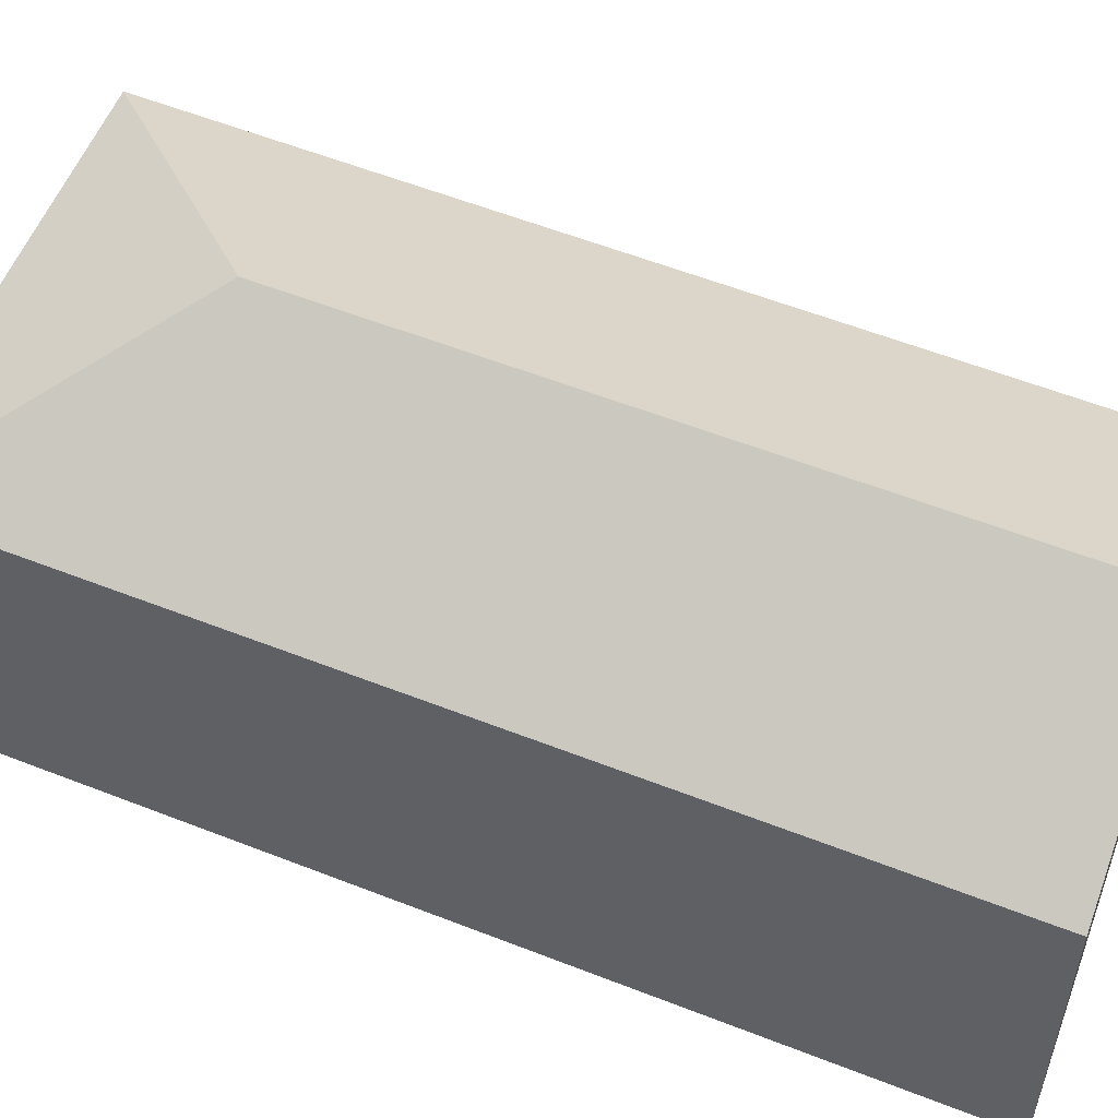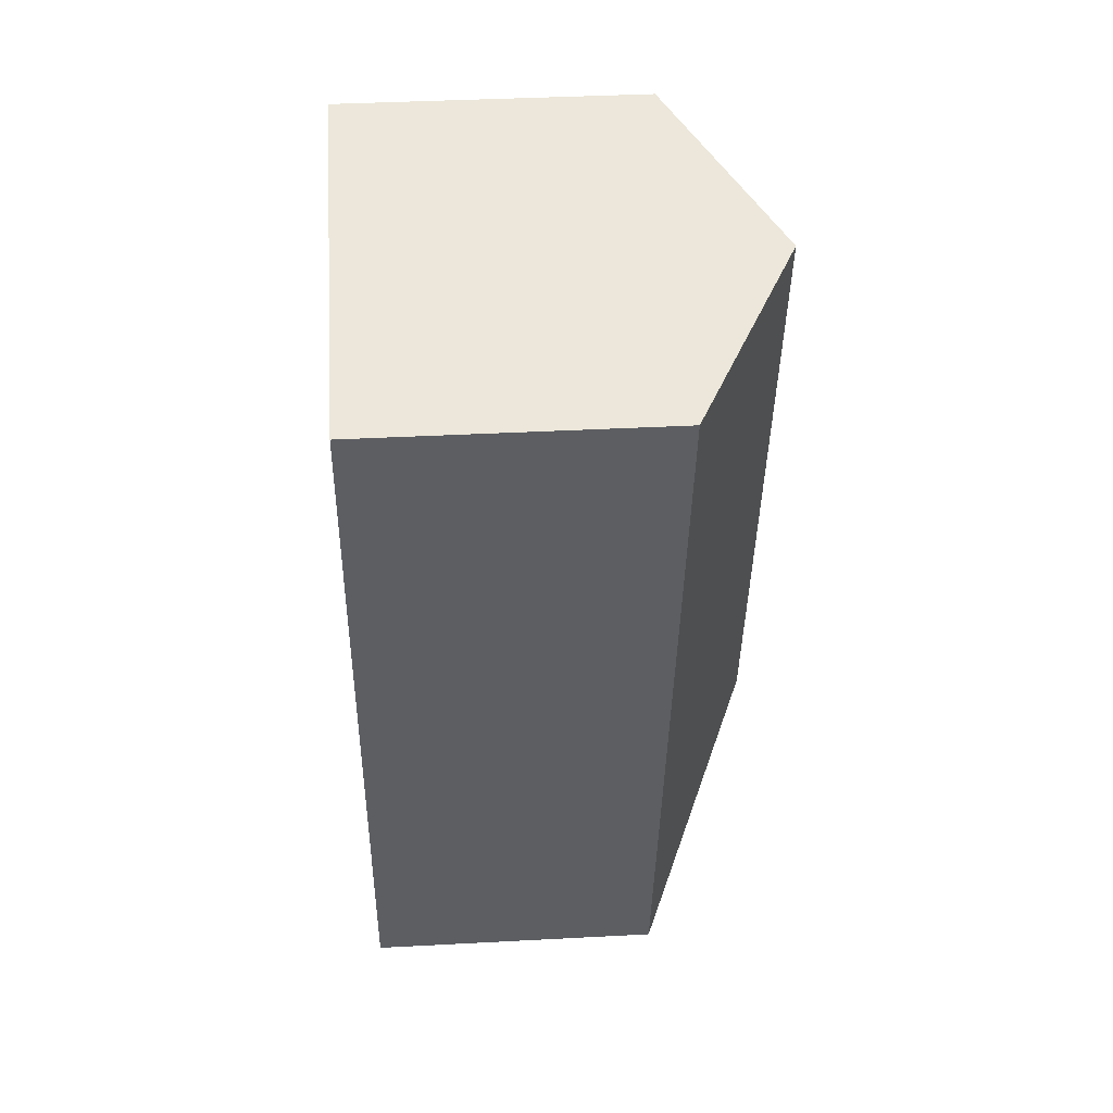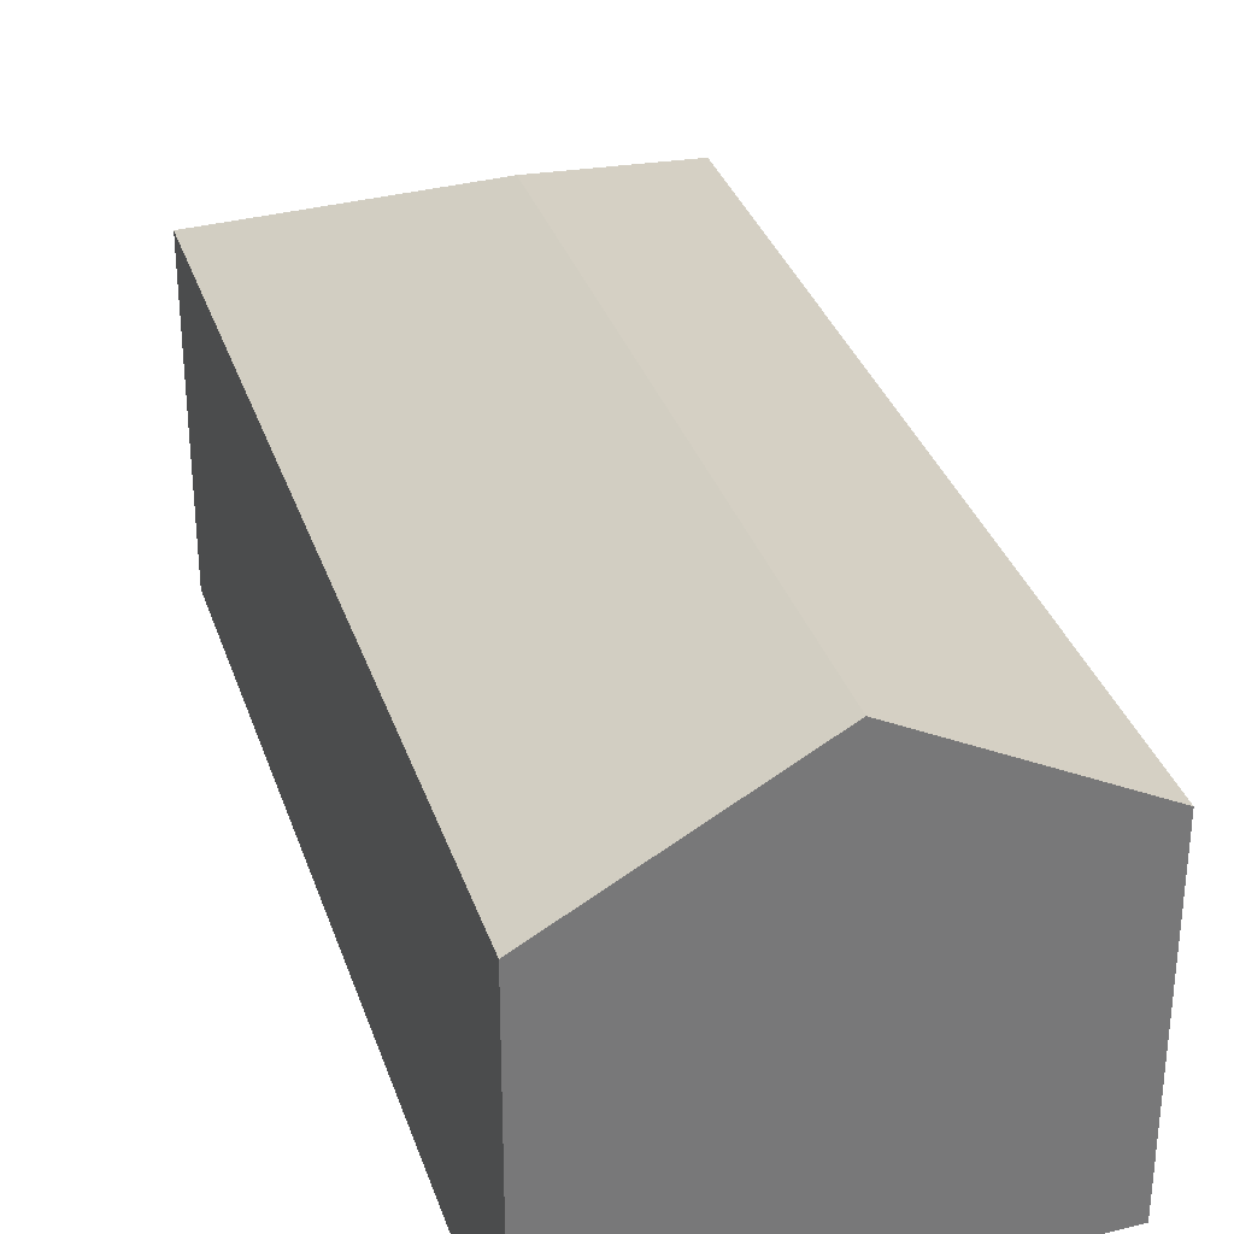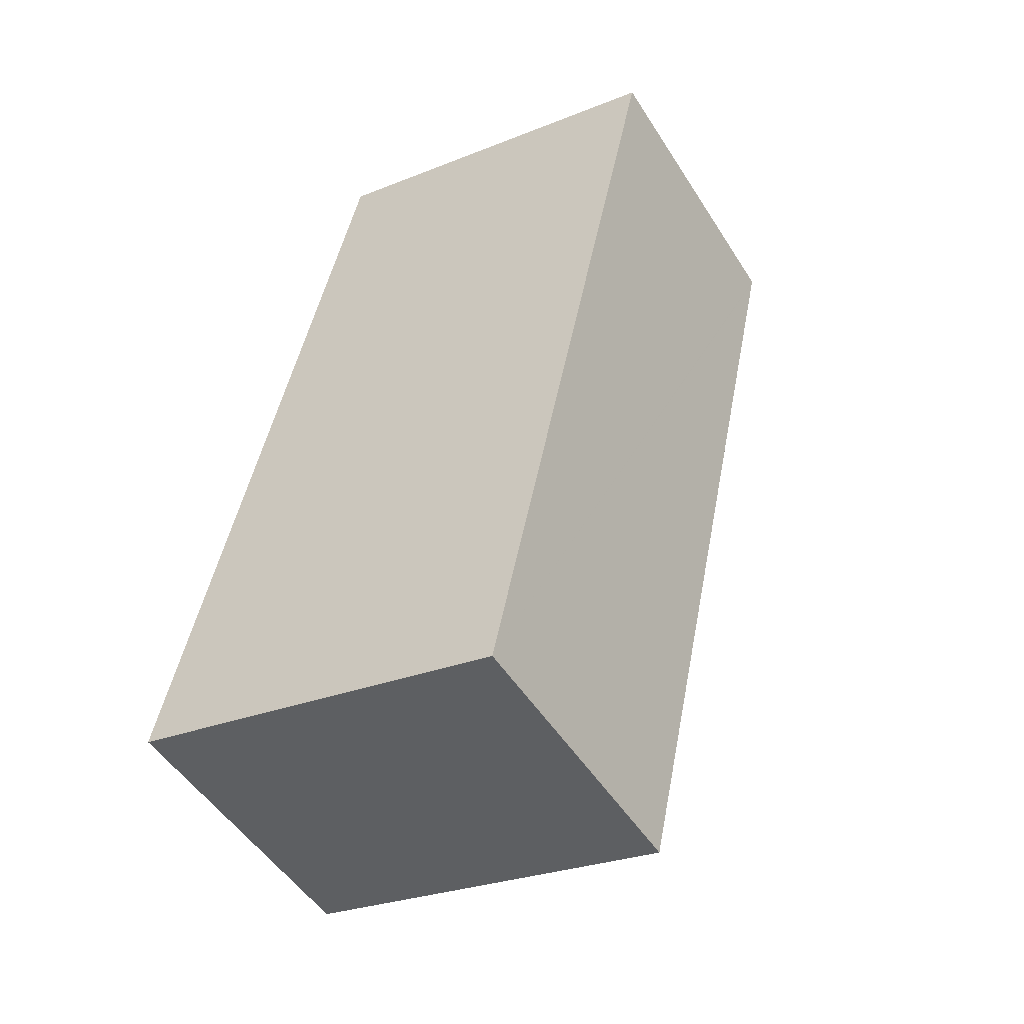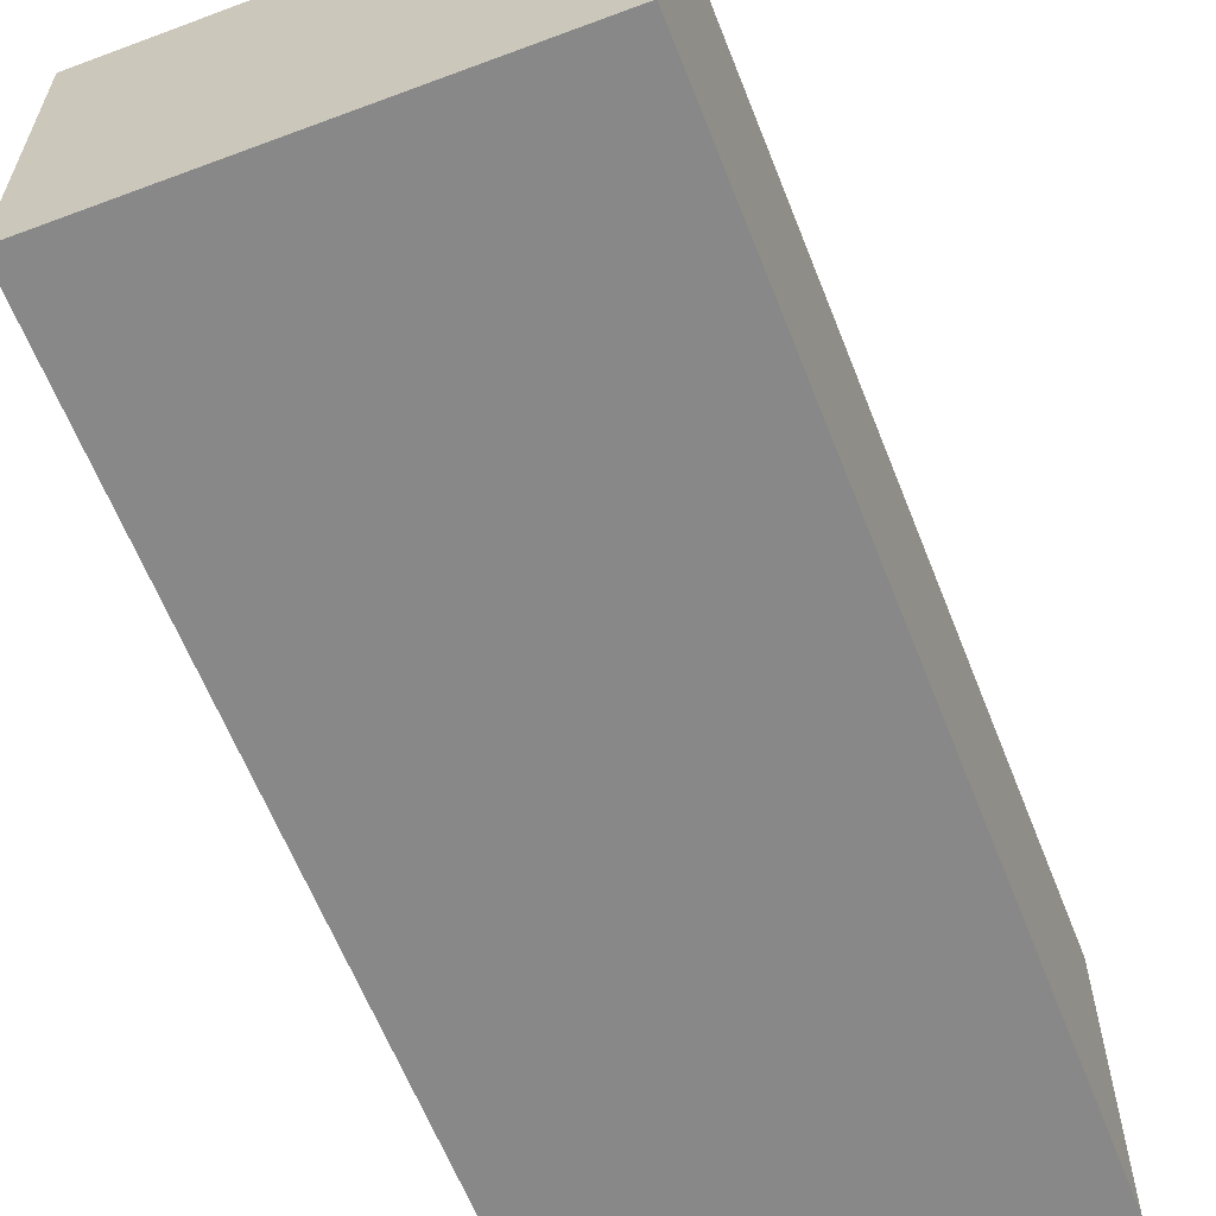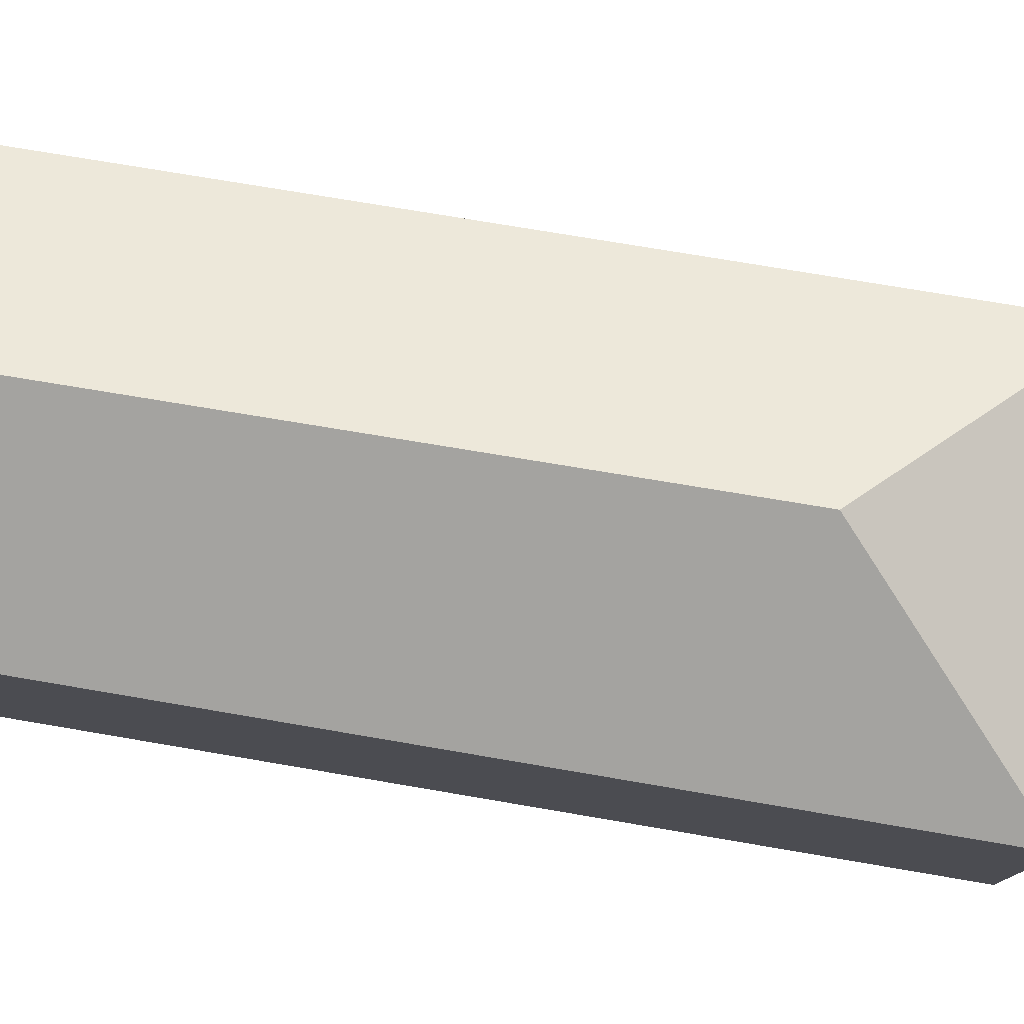
<metadata>
{"format":"obj","ext":"obj","renderer":"f3d","projection":"perspective","resolution":1024,"background":"white","views":[{"elev":56.1,"azim":-55.0,"up":"+Y"},{"elev":39.2,"azim":86.2,"up":"+Z"},{"elev":32.9,"azim":-4.5,"up":"+Y"},{"elev":-50.2,"azim":31.3,"up":"+Z"},{"elev":-62.7,"azim":-146.0,"up":"+Y"},{"elev":78.5,"azim":111.9,"up":"+Y"}]}
</metadata>
<code>
v  7.923 13.63 4.976
v  13.03 10.05 -3.051
v  0 10.09 6.18e-16
v  19.09 10.12 24.77
v  12.72 13.63 26.54
v  19.1 10.12 24.84
v  6.289 10.09 28.24
v  0 0 0
v  13.03 1.868e-16 -3.051
v  6.289 -1.729e-15 28.24
v  19.1 -1.521e-15 24.84
v  19.09 -1.517e-15 24.77
g defaultobject
f 1 2 3
f 1 4 2
f 4 1 5
f 4 5 6
f 5 3 7
f 3 5 1
f 2 8 3
f 8 2 9
f 8 7 3
f 7 8 10
f 10 5 7
f 5 10 6
f 6 10 11
f 4 9 2
f 9 4 6
f 9 6 12
f 12 6 11
f 12 8 9
f 8 12 10
f 10 12 11

</code>
